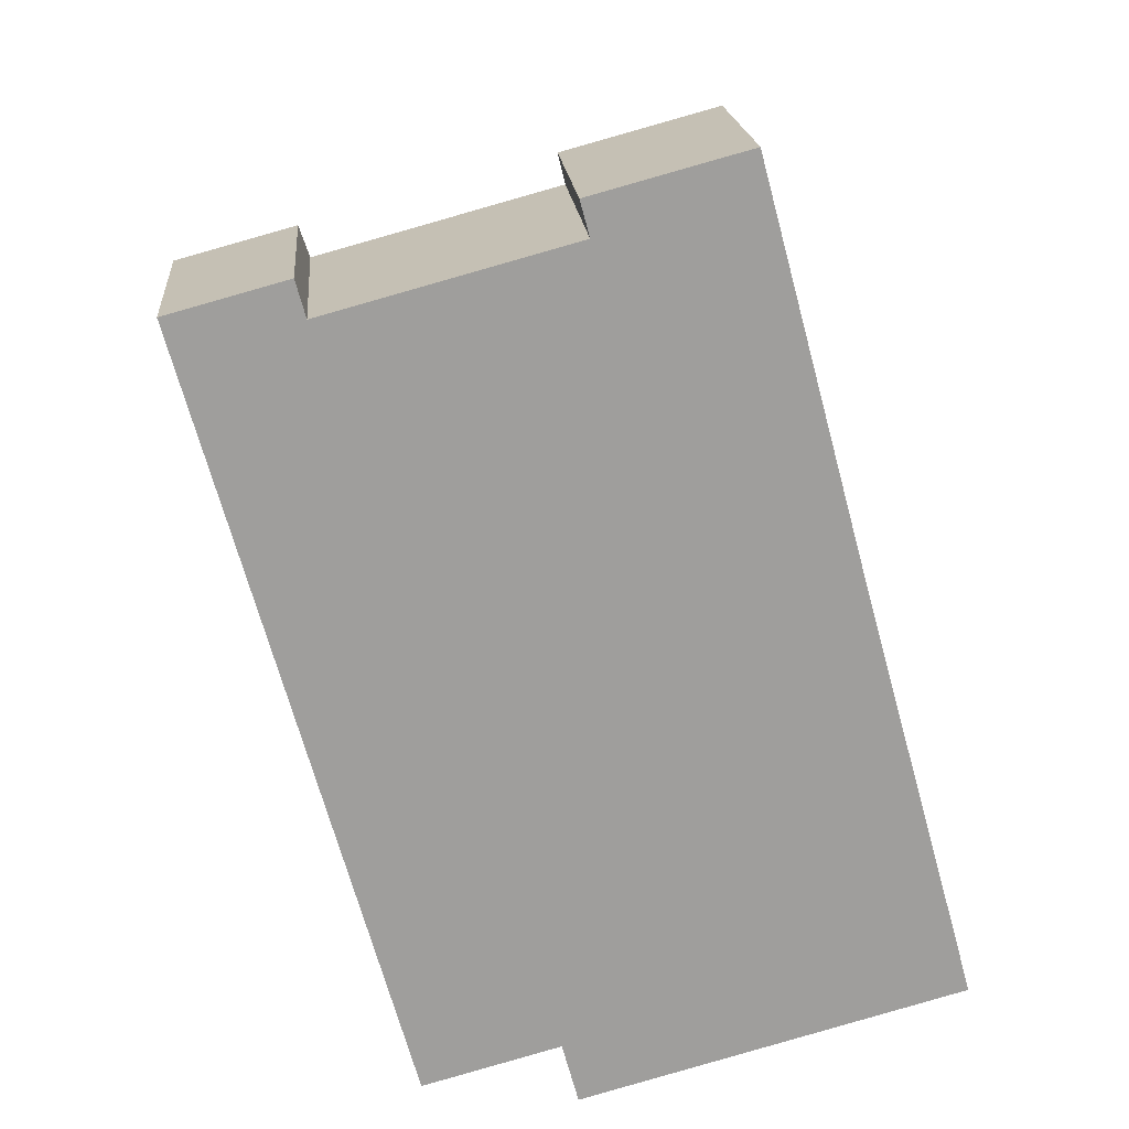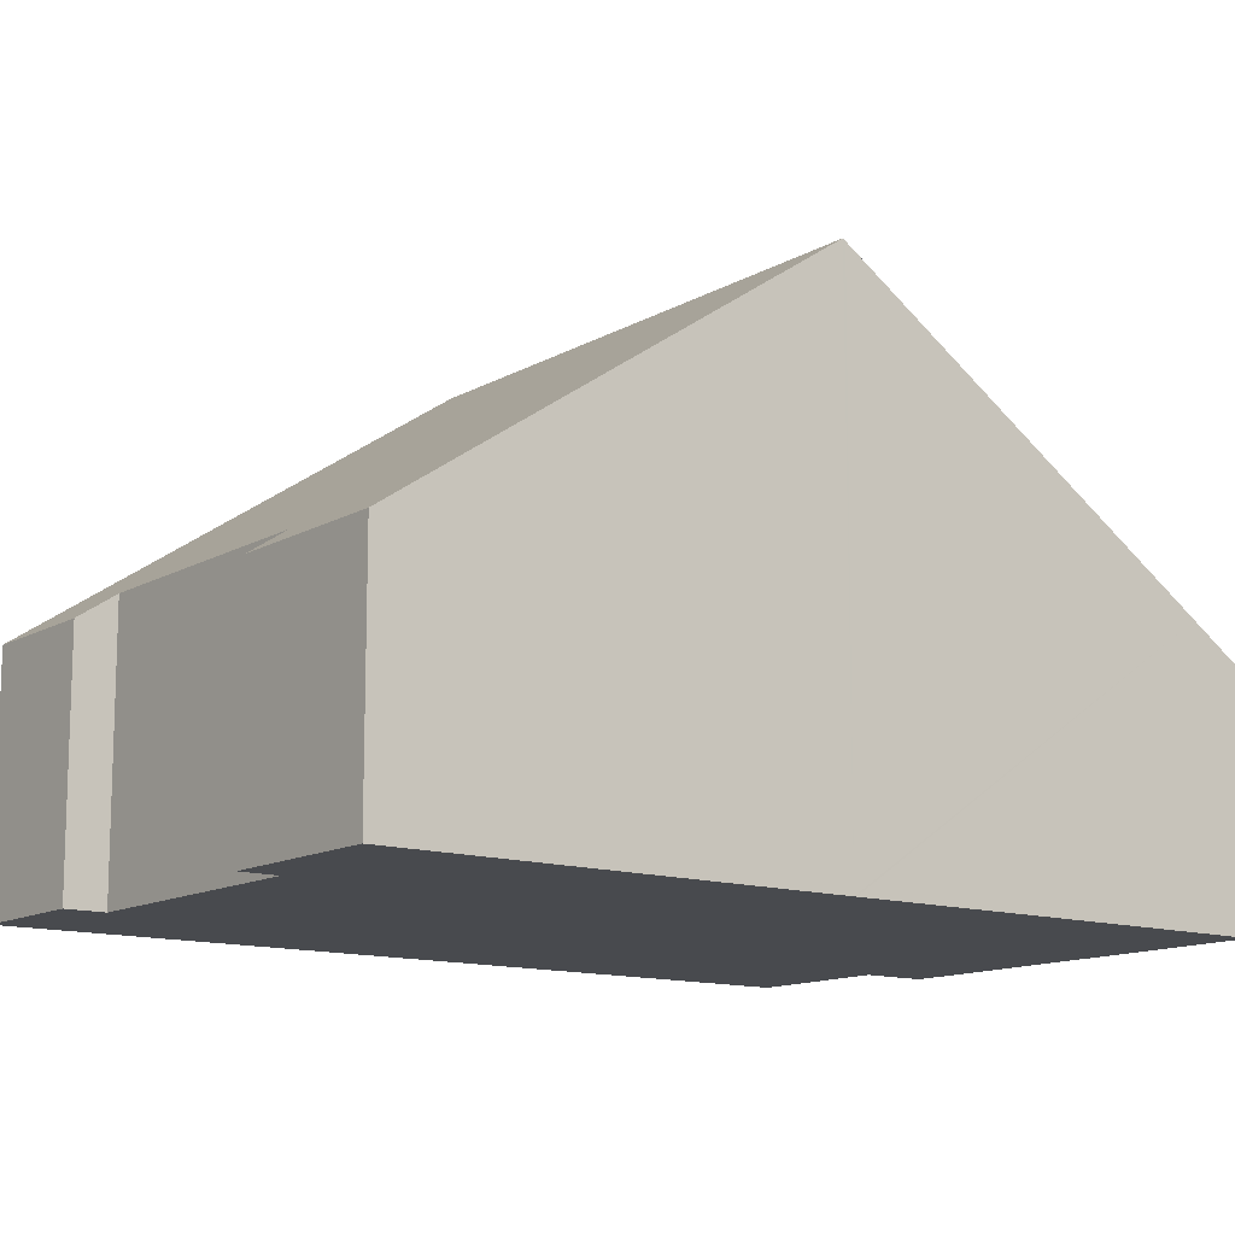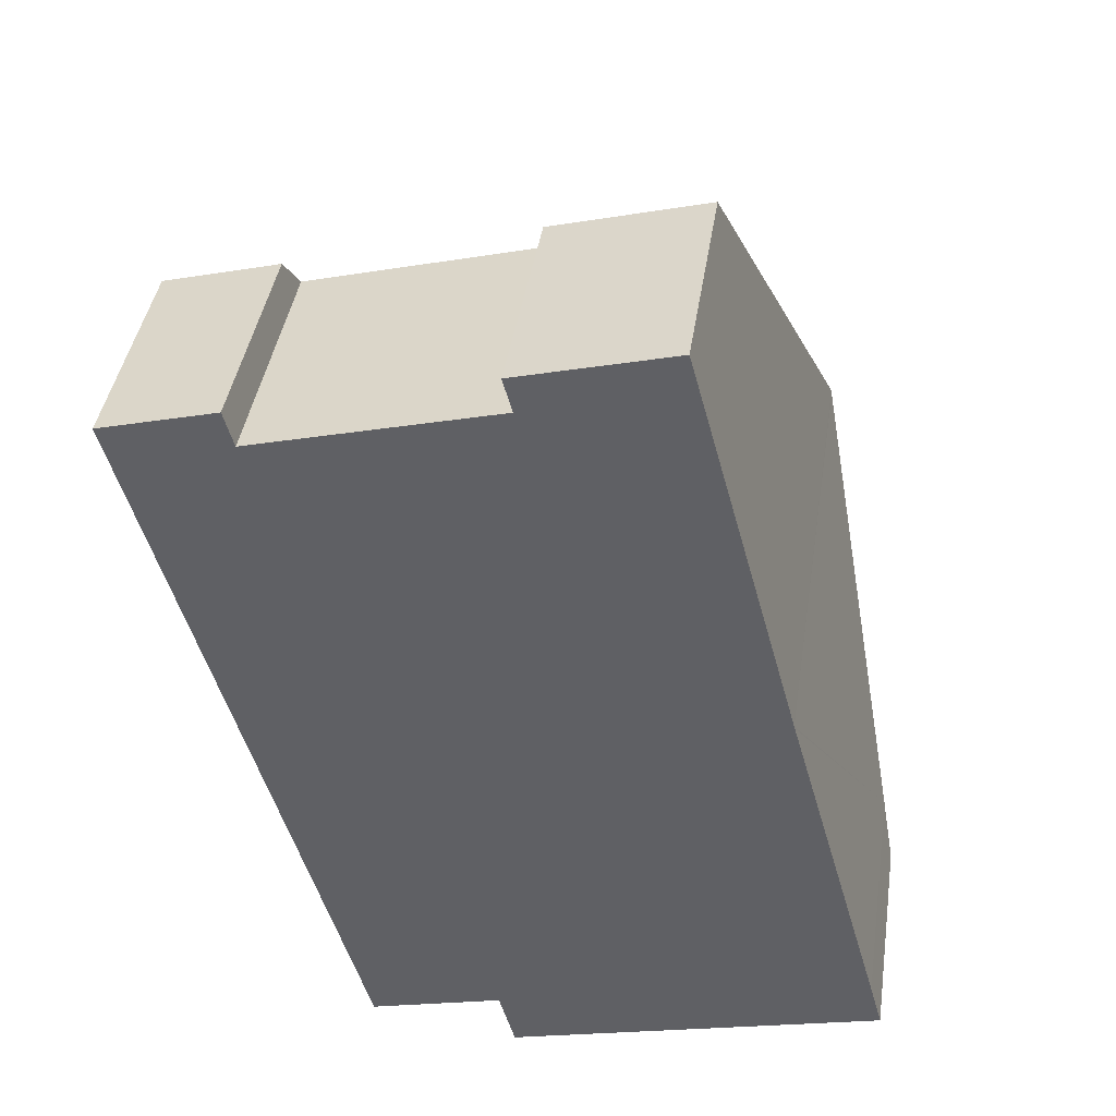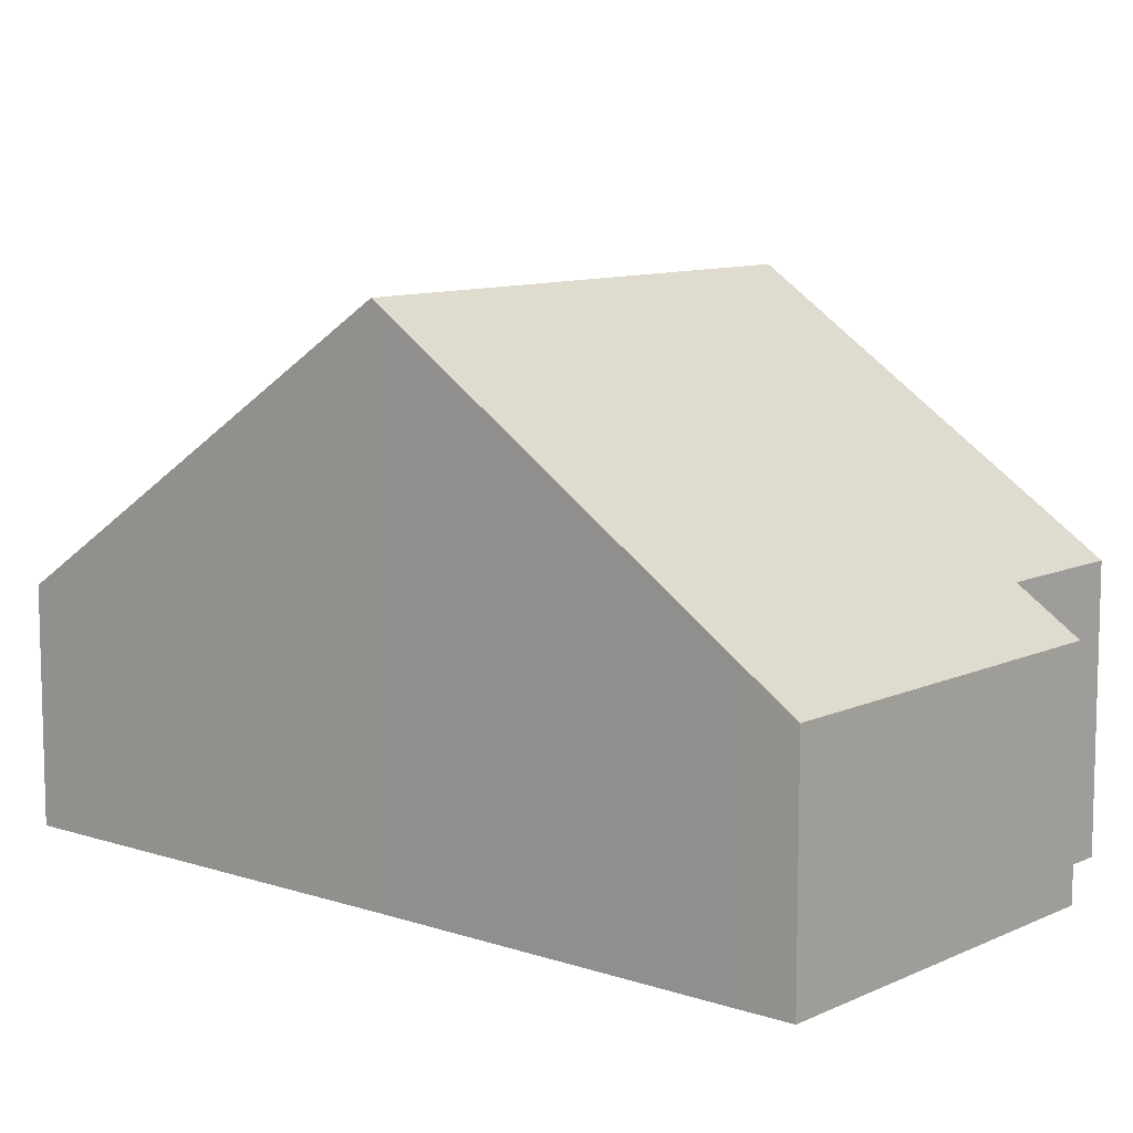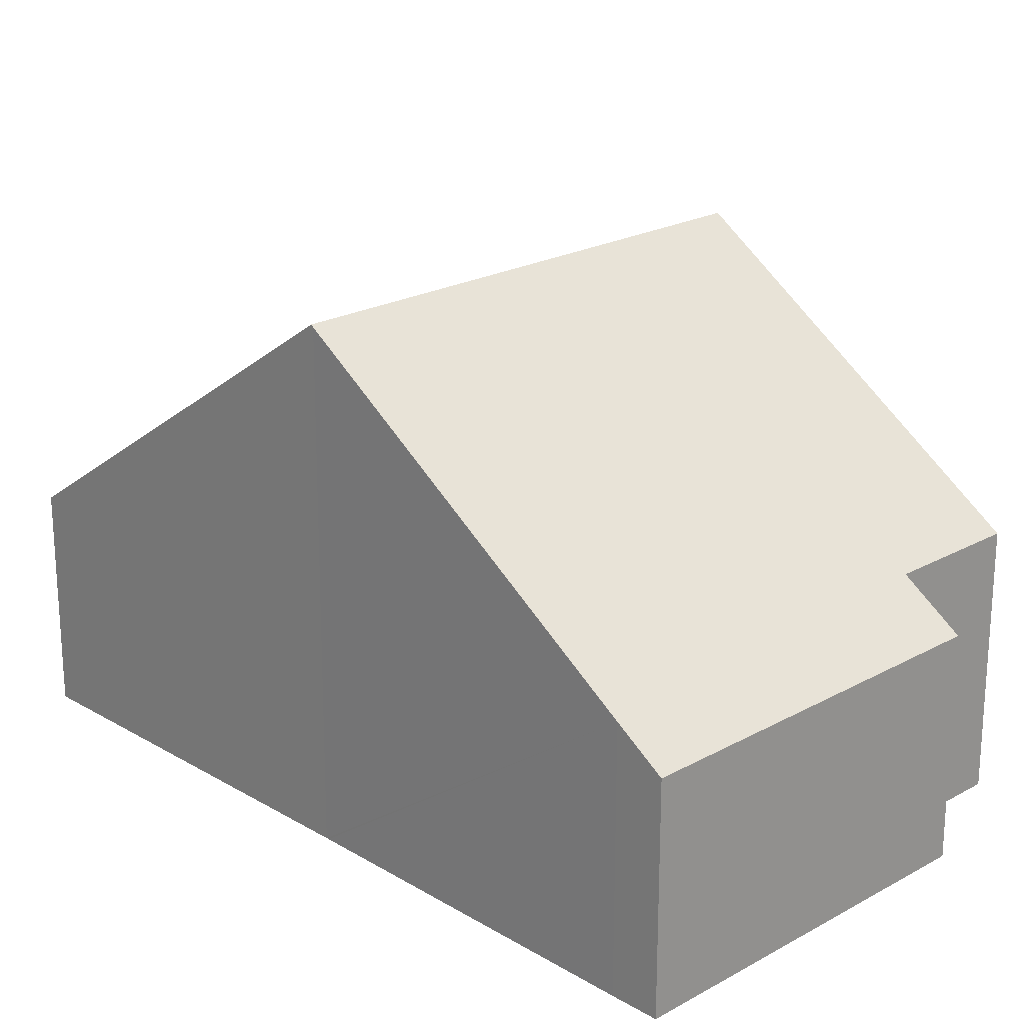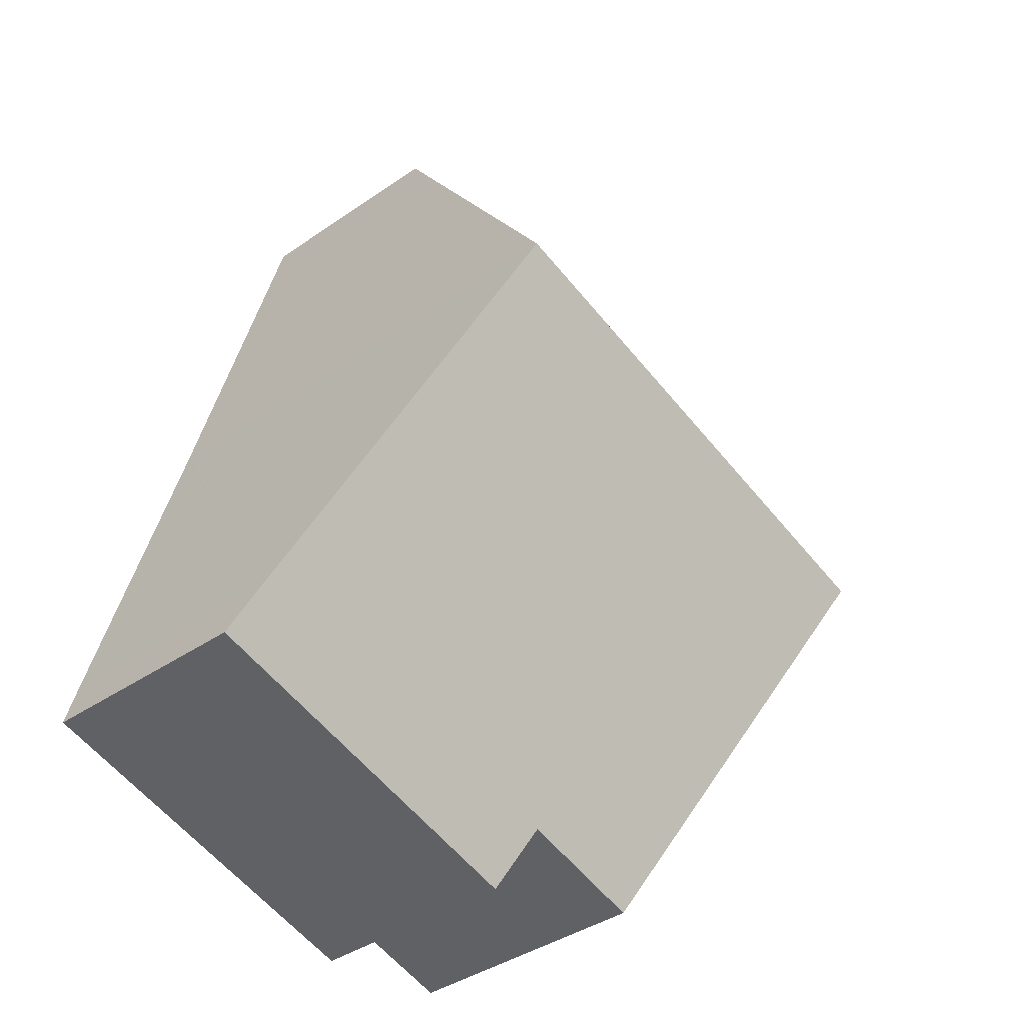
<metadata>
{"format":"obj","ext":"obj","renderer":"f3d","projection":"perspective","resolution":1024,"background":"white","views":[{"elev":19.4,"azim":-4.9,"up":"+Z"},{"elev":-12.8,"azim":37.5,"up":"+Y"},{"elev":41.6,"azim":8.6,"up":"+Z"},{"elev":9.9,"azim":115.2,"up":"+Y"},{"elev":21.8,"azim":120.7,"up":"+Y"},{"elev":-39.5,"azim":130.7,"up":"+Z"}]}
</metadata>
<code>
v  6.192 3.843 -13.4
v  12.44 4.402 -10.84
v  12.66 3.843 -11.65
v  10.73 8.626 -4.701
v  10.71 8.657 -4.656
v  5.915 4.545 -12.38
v  1.945 8.657 -7.027
v  3.6 4.545 -13.01
v  8.819 3.843 2.355
v  6.336 4.249 1.049
v  6.176 3.843 1.641
v  2.006 3.824 0.543
v  0 3.825 2.342e-16
v  2.174 4.25 -0.077
v  3.6 7.964e-16 -13.01
v  1.945 4.303e-16 -7.027
v  0 0 0
v  6.336 -6.423e-17 1.049
v  6.176 -1.005e-16 1.641
v  5.915 7.581e-16 -12.38
v  6.192 8.207e-16 -13.4
v  2.006 -3.325e-17 0.543
v  2.174 4.715e-18 -0.077
v  8.819 -1.442e-16 2.355
v  10.71 2.851e-16 -4.656
v  10.73 2.879e-16 -4.701
v  12.44 6.638e-16 -10.84
v  12.66 7.137e-16 -11.65
g defaultobject
f 1 2 3
f 2 1 4
f 4 1 5
f 5 1 6
f 5 6 7
f 7 6 8
f 9 10 11
f 12 7 13
f 7 12 14
f 7 14 5
f 5 14 10
f 5 10 9
f 15 7 8
f 7 15 13
f 13 15 16
f 13 16 17
f 18 11 10
f 11 18 19
f 1 20 6
f 20 1 21
f 17 12 13
f 12 17 22
f 23 10 14
f 10 23 18
f 19 9 11
f 9 19 24
f 12 23 14
f 23 12 22
f 24 5 9
f 5 24 25
f 5 25 4
f 4 25 2
f 2 25 26
f 2 26 27
f 2 27 3
f 3 27 28
f 28 1 3
f 1 28 21
f 20 8 6
f 8 20 15
f 27 21 28
f 21 27 26
f 21 26 20
f 20 26 15
f 15 26 16
f 16 26 25
f 16 25 24
f 16 24 18
f 18 24 19
f 16 23 17
f 23 16 18
f 17 23 22

</code>
